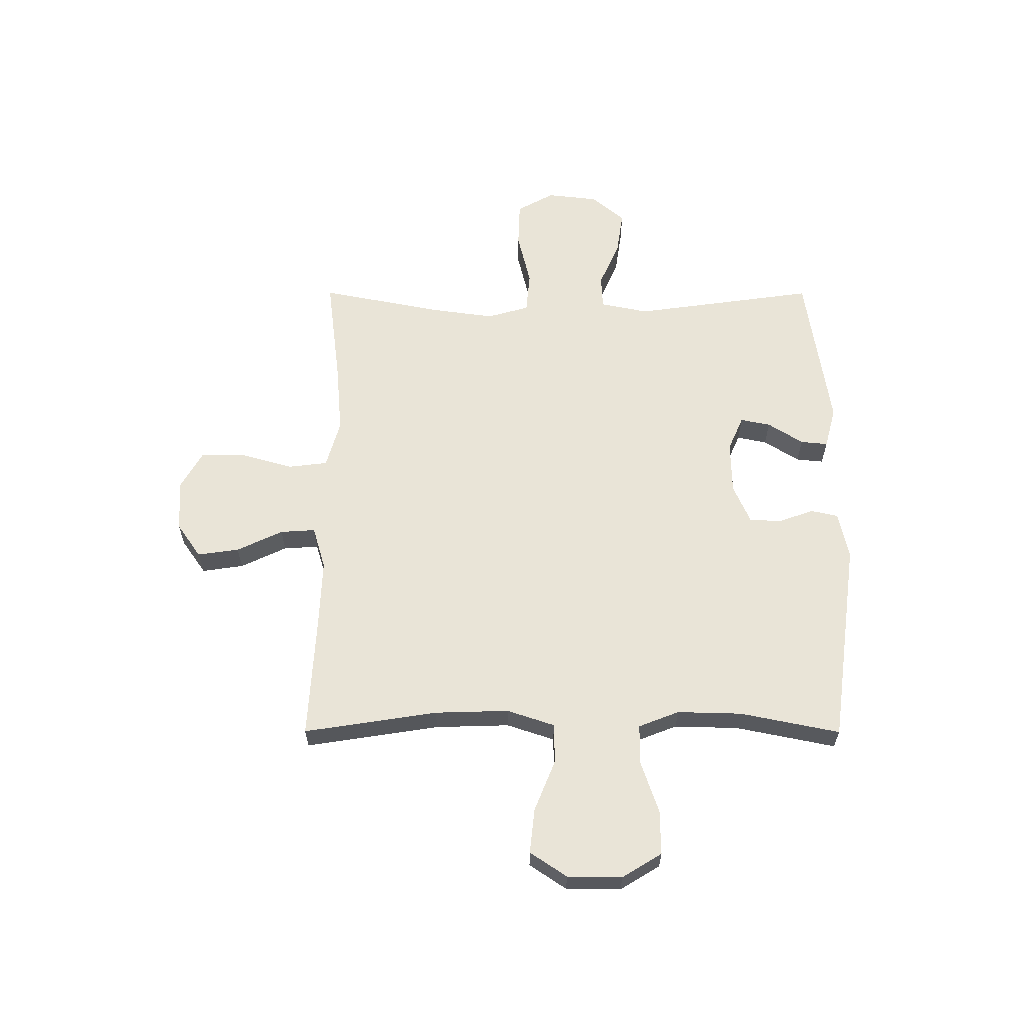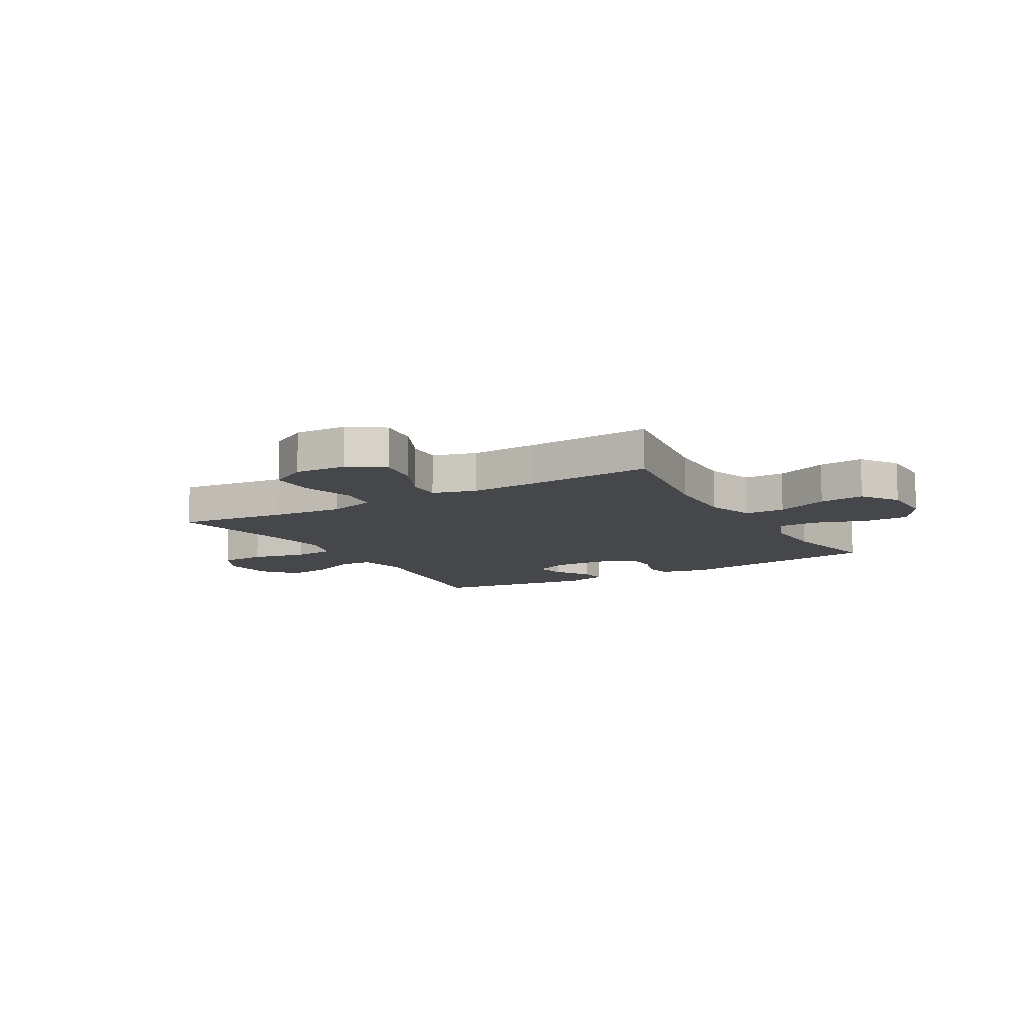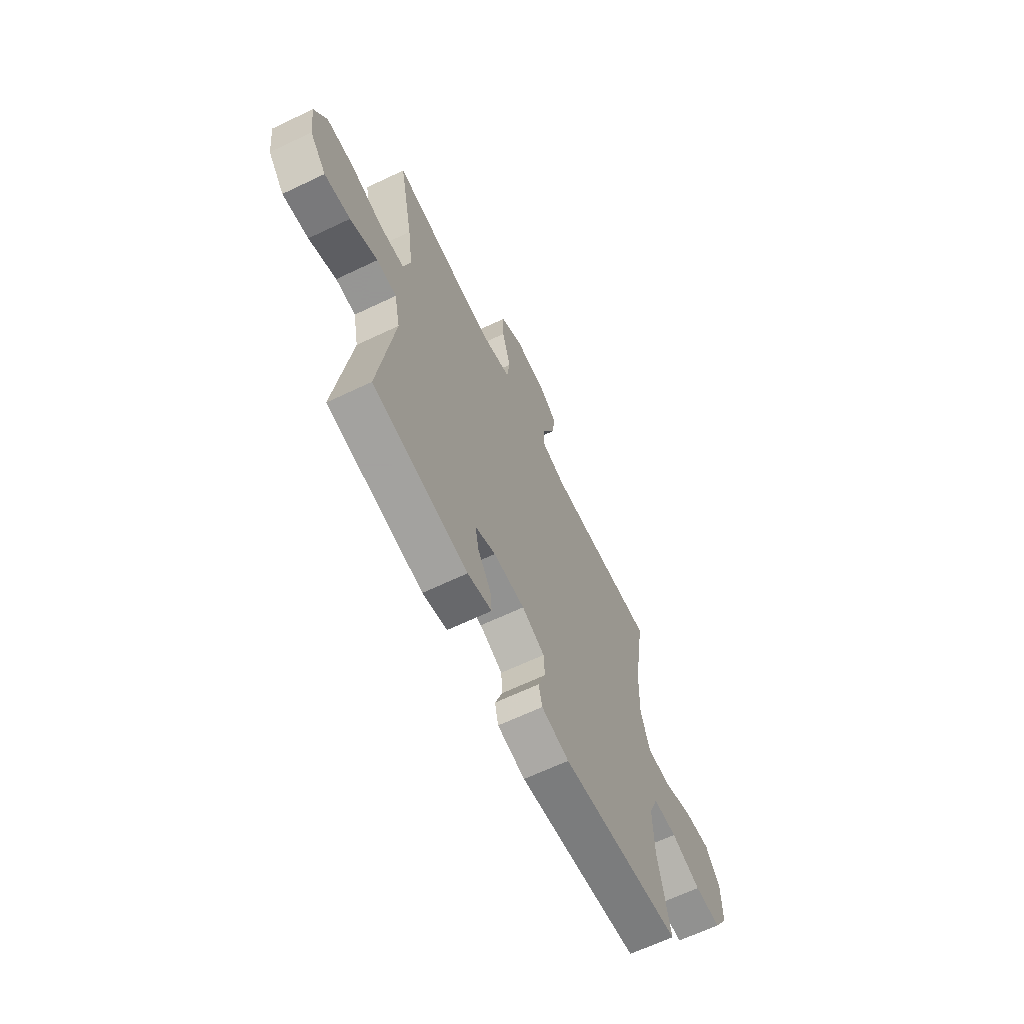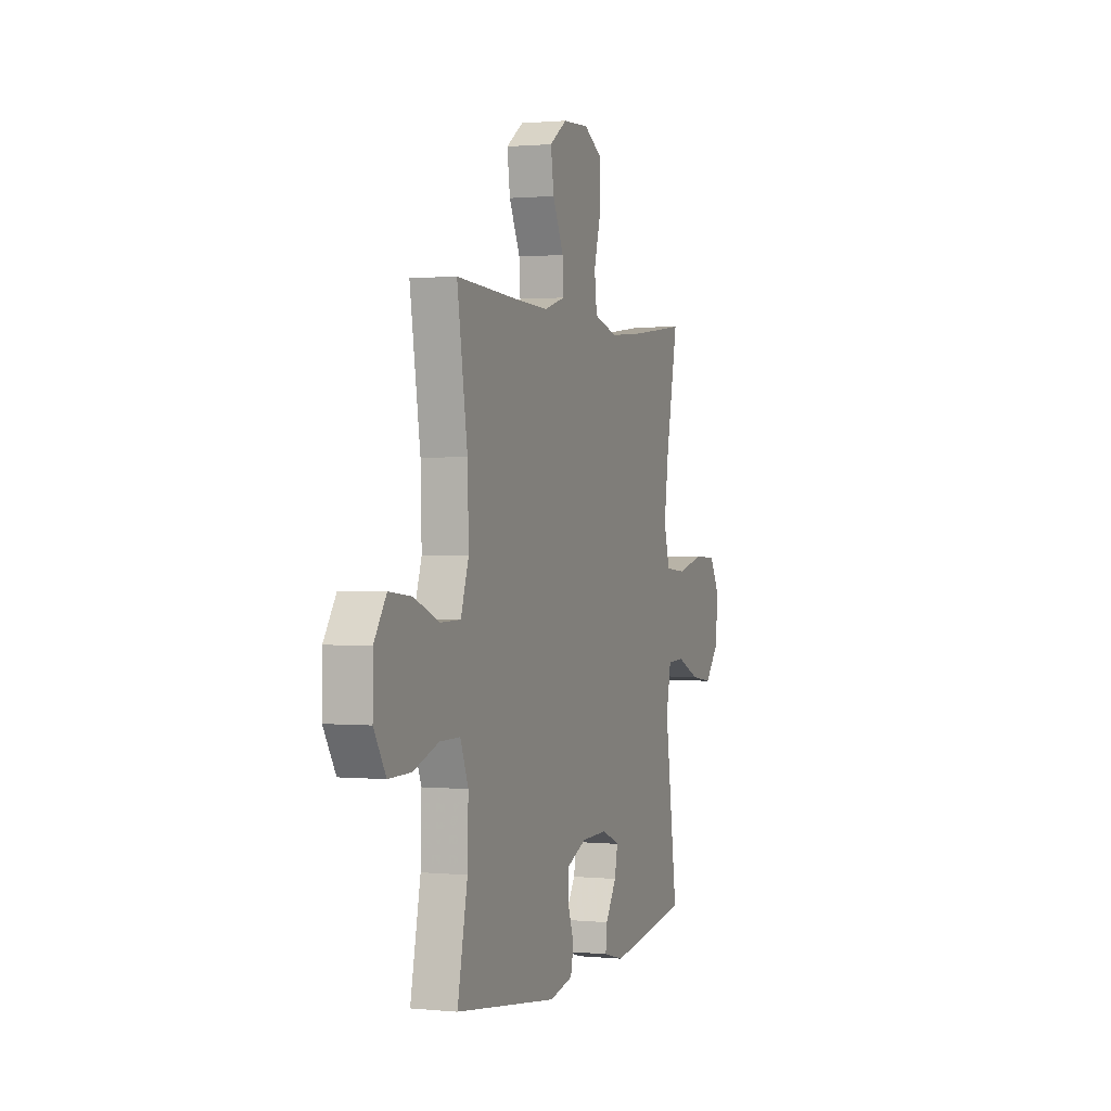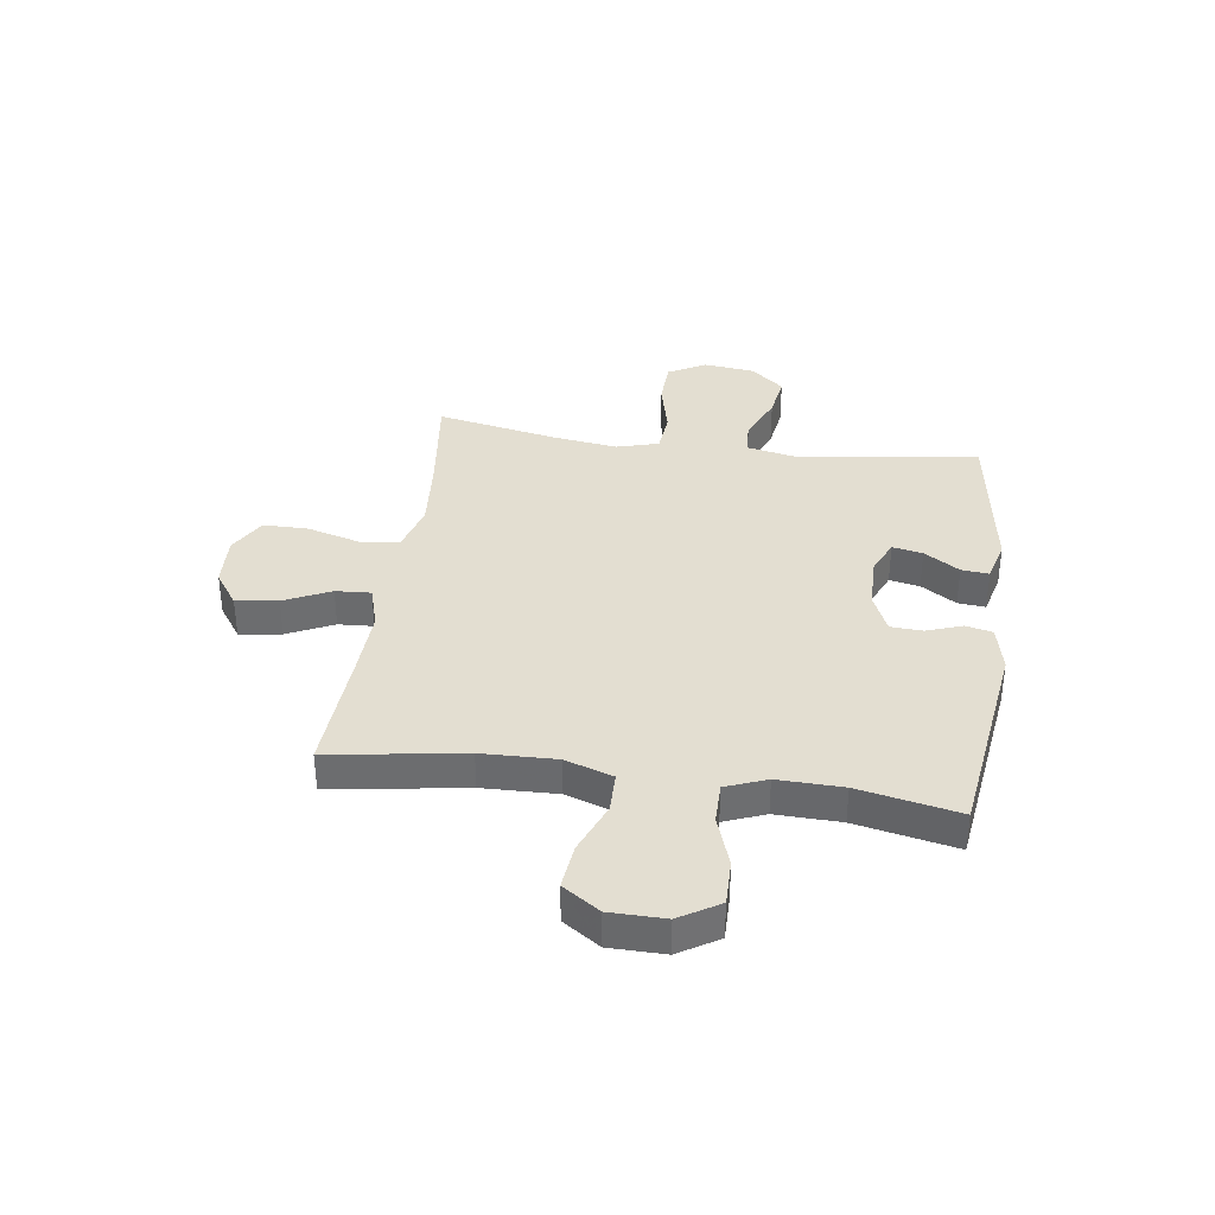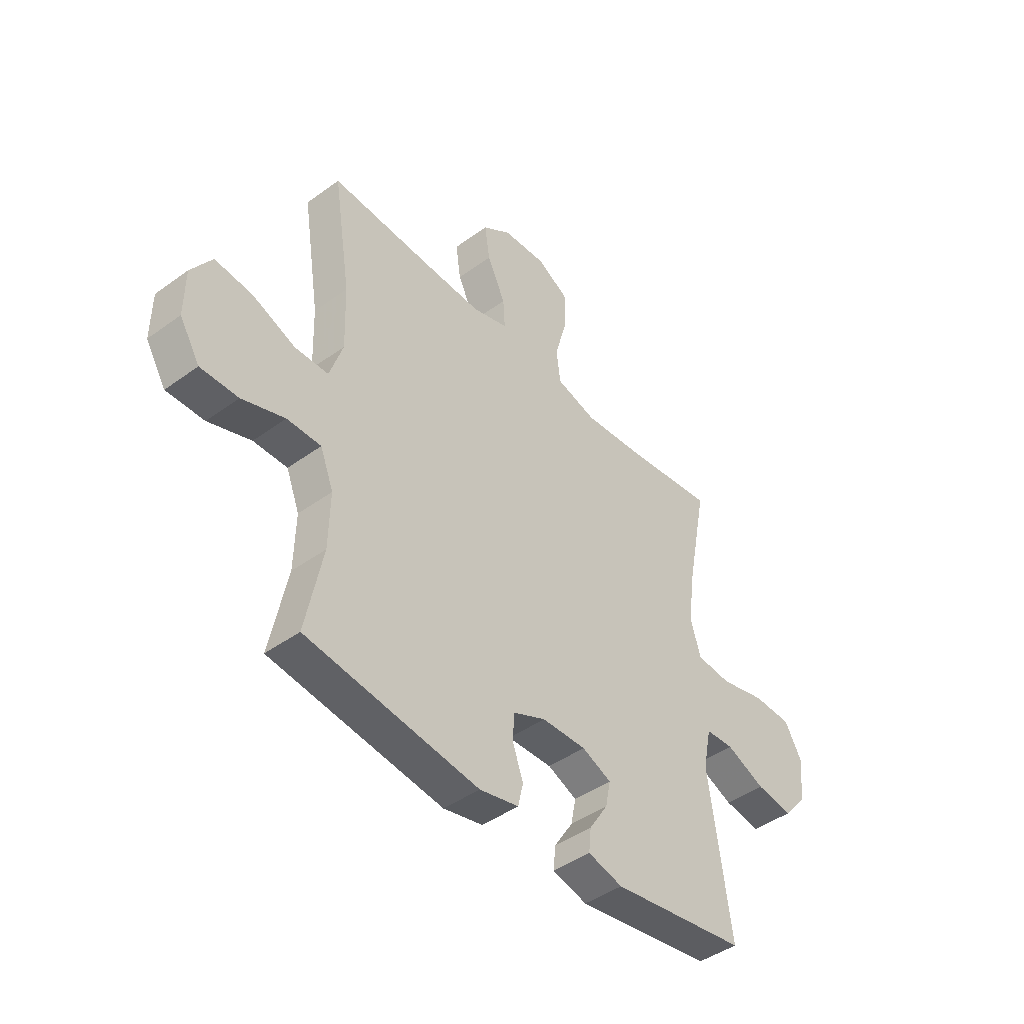
<metadata>
{"format":"obj","ext":"obj","renderer":"f3d","projection":"perspective","resolution":1024,"background":"white","views":[{"elev":61.1,"azim":90.1,"up":"+Y"},{"elev":-10.8,"azim":30.3,"up":"+Y"},{"elev":-65.3,"azim":-64.4,"up":"+Z"},{"elev":1.0,"azim":109.9,"up":"+Z"},{"elev":36.2,"azim":98.0,"up":"+Y"},{"elev":-44.2,"azim":130.4,"up":"+Z"}]}
</metadata>
<code>
v -0.5 0.07 -0.5
v -0.453 0.07 -0.166
v -0.471 0.07 -0.078
v -0.533 0.07 -0.075
v -0.618 0.07 -0.112
v -0.698 0.07 -0.124
v -0.749 0.07 -0.064
v -0.76 0.07 0.03
v -0.722 0.07 0.098
v -0.638 0.07 0.101
v -0.538 0.07 0.077
v -0.462 0.07 0.084
v -0.44 0.07 0.161
v -0.456 0.07 0.277
v -0.5 0.07 0.5
v -0.3 0.07 0.475
v -0.17 0.07 0.464
v -0.082 0.07 0.489
v -0.073 0.07 0.561
v -0.1 0.07 0.657
v -0.1 0.07 0.739
v -0.031 0.07 0.778
v 0.064 0.07 0.773
v 0.127 0.07 0.729
v 0.116 0.07 0.653
v 0.076 0.07 0.569
v 0.072 0.07 0.505
v 0.15 0.07 0.482
v 0.274 0.07 0.487
v 0.5 0.07 0.5
v 0.462 0.07 0.256
v 0.458 0.07 0.121
v 0.487 0.07 0.034
v 0.56 0.07 0.033
v 0.654 0.07 0.071
v 0.736 0.07 0.08
v 0.781 0.07 0.013
v 0.782 0.07 -0.087
v 0.738 0.07 -0.159
v 0.656 0.07 -0.158
v 0.563 0.07 -0.126
v 0.489 0.07 -0.126
v 0.46 0.07 -0.2
v 0.463 0.07 -0.318
v 0.5 0.07 -0.5
v 0.124 0.07 -0.551
v 0.038 0.07 -0.532
v 0.027 0.07 -0.483
v 0.05 0.07 -0.418
v 0.047 0.07 -0.36
v -0.024 0.07 -0.329
v -0.121 0.07 -0.327
v -0.185 0.07 -0.355
v -0.174 0.07 -0.41
v -0.133 0.07 -0.474
v -0.128 0.07 -0.524
v -0.204 0.07 -0.544
v -0.5 0 -0.5
v -0.453 0 -0.166
v -0.471 0 -0.078
v -0.533 0 -0.075
v -0.618 0 -0.112
v -0.698 0 -0.124
v -0.749 0 -0.064
v -0.76 0 0.03
v -0.722 0 0.098
v -0.638 0 0.101
v -0.538 0 0.077
v -0.462 0 0.084
v -0.44 0 0.161
v -0.456 0 0.277
v -0.5 0 0.5
v -0.3 0 0.475
v -0.17 0 0.464
v -0.082 0 0.489
v -0.073 0 0.561
v -0.1 0 0.657
v -0.1 0 0.739
v -0.031 0 0.778
v 0.064 0 0.773
v 0.127 0 0.729
v 0.116 0 0.653
v 0.076 0 0.569
v 0.072 0 0.505
v 0.15 0 0.482
v 0.274 0 0.487
v 0.5 0 0.5
v 0.462 0 0.256
v 0.458 0 0.121
v 0.487 0 0.034
v 0.56 0 0.033
v 0.654 0 0.071
v 0.736 0 0.08
v 0.781 0 0.013
v 0.782 0 -0.087
v 0.738 0 -0.159
v 0.656 0 -0.158
v 0.563 0 -0.126
v 0.489 0 -0.126
v 0.46 0 -0.2
v 0.463 0 -0.318
v 0.5 0 -0.5
v 0.124 0 -0.551
v 0.038 0 -0.532
v 0.027 0 -0.483
v 0.05 0 -0.418
v 0.047 0 -0.36
v -0.024 0 -0.329
v -0.121 0 -0.327
v -0.185 0 -0.355
v -0.174 0 -0.41
v -0.133 0 -0.474
v -0.128 0 -0.524
v -0.204 0 -0.544
f 57 1 2
f 56 57 2
f 55 56 2
f 54 55 2
f 53 54 2 3
f 52 53 3
f 51 52 3
f 50 51 3
f 47 48 49
f 46 47 49
f 45 46 49
f 44 45 49
f 43 44 49 50
f 42 43 50 3
f 39 40 41
f 38 39 41
f 37 38 41
f 36 37 41
f 35 36 41
f 34 35 41
f 41 42 3
f 34 41 3
f 33 34 3
f 29 30 31
f 28 29 31 32
f 33 3 4
f 32 33 4
f 28 32 4
f 27 28 4
f 24 25 26
f 23 24 26
f 22 23 26
f 21 22 26
f 20 21 26
f 19 20 26
f 18 19 26 27
f 14 15 16
f 13 14 16 17
f 17 18 27
f 13 17 27
f 12 13 27
f 9 10 11
f 8 9 11
f 7 8 11 12
f 4 5 6
f 27 4 6
f 12 27 6
f 6 7 12
f 59 58 114
f 59 114 113
f 59 113 112
f 59 112 111
f 60 59 111 110
f 60 110 109
f 60 109 108
f 60 108 107
f 106 105 104
f 106 104 103
f 106 103 102
f 106 102 101
f 107 106 101 100
f 60 107 100 99
f 98 97 96
f 98 96 95
f 98 95 94
f 98 94 93
f 98 93 92
f 98 92 91
f 60 99 98
f 60 98 91
f 60 91 90
f 88 87 86
f 89 88 86 85
f 61 60 90
f 61 90 89
f 61 89 85
f 61 85 84
f 83 82 81
f 83 81 80
f 83 80 79
f 83 79 78
f 83 78 77
f 83 77 76
f 84 83 76 75
f 73 72 71
f 74 73 71 70
f 84 75 74
f 84 74 70
f 84 70 69
f 68 67 66
f 68 66 65
f 69 68 65 64
f 63 62 61
f 63 61 84
f 63 84 69
f 69 64 63
f 1 58 59 2
f 2 59 60 3
f 3 60 61 4
f 4 61 62 5
f 5 62 63 6
f 6 63 64 7
f 7 64 65 8
f 8 65 66 9
f 9 66 67 10
f 10 67 68 11
f 11 68 69 12
f 12 69 70 13
f 13 70 71 14
f 14 71 72 15
f 15 72 73 16
f 16 73 74 17
f 17 74 75 18
f 18 75 76 19
f 19 76 77 20
f 20 77 78 21
f 21 78 79 22
f 22 79 80 23
f 23 80 81 24
f 24 81 82 25
f 25 82 83 26
f 26 83 84 27
f 27 84 85 28
f 28 85 86 29
f 29 86 87 30
f 30 87 88 31
f 31 88 89 32
f 32 89 90 33
f 33 90 91 34
f 34 91 92 35
f 35 92 93 36
f 36 93 94 37
f 37 94 95 38
f 38 95 96 39
f 39 96 97 40
f 40 97 98 41
f 41 98 99 42
f 42 99 100 43
f 43 100 101 44
f 44 101 102 45
f 45 102 103 46
f 46 103 104 47
f 47 104 105 48
f 48 105 106 49
f 49 106 107 50
f 50 107 108 51
f 51 108 109 52
f 52 109 110 53
f 53 110 111 54
f 54 111 112 55
f 55 112 113 56
f 56 113 114 57
f 57 114 58 1

</code>
